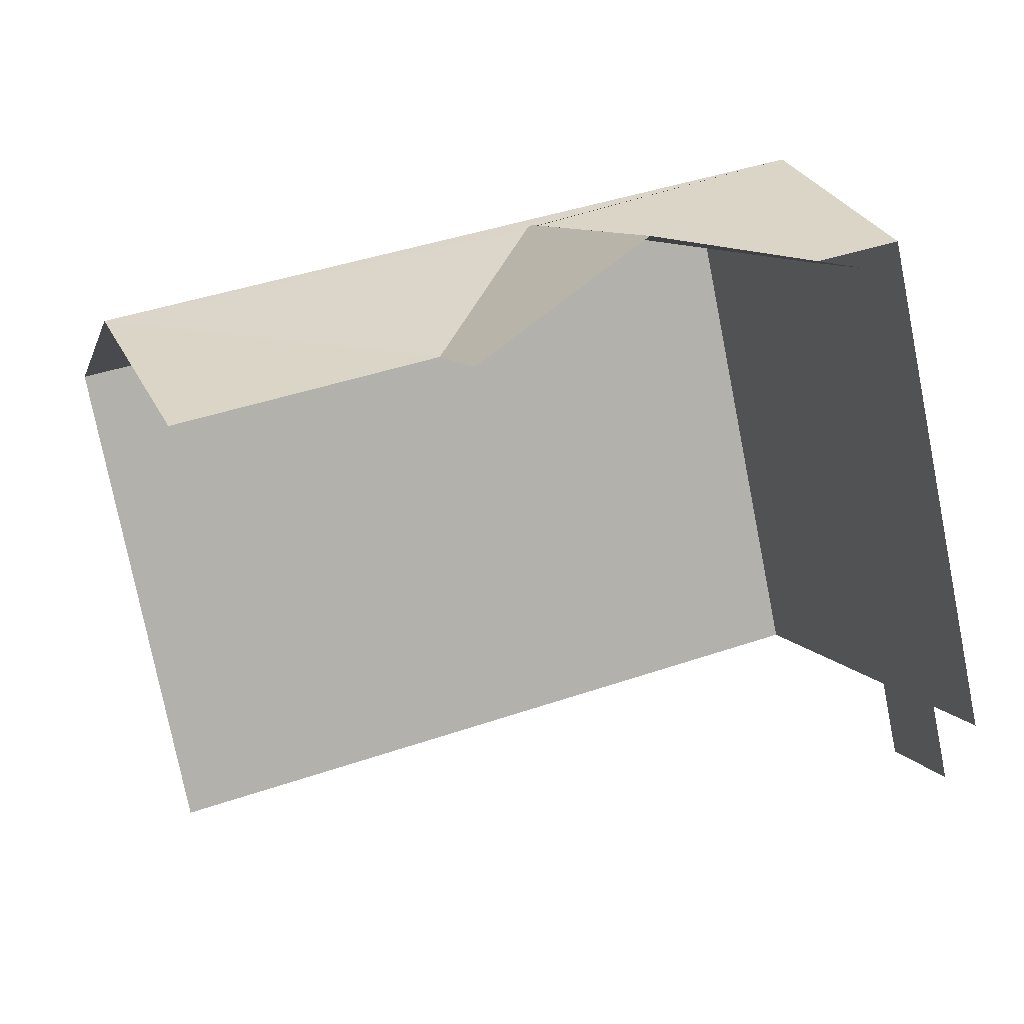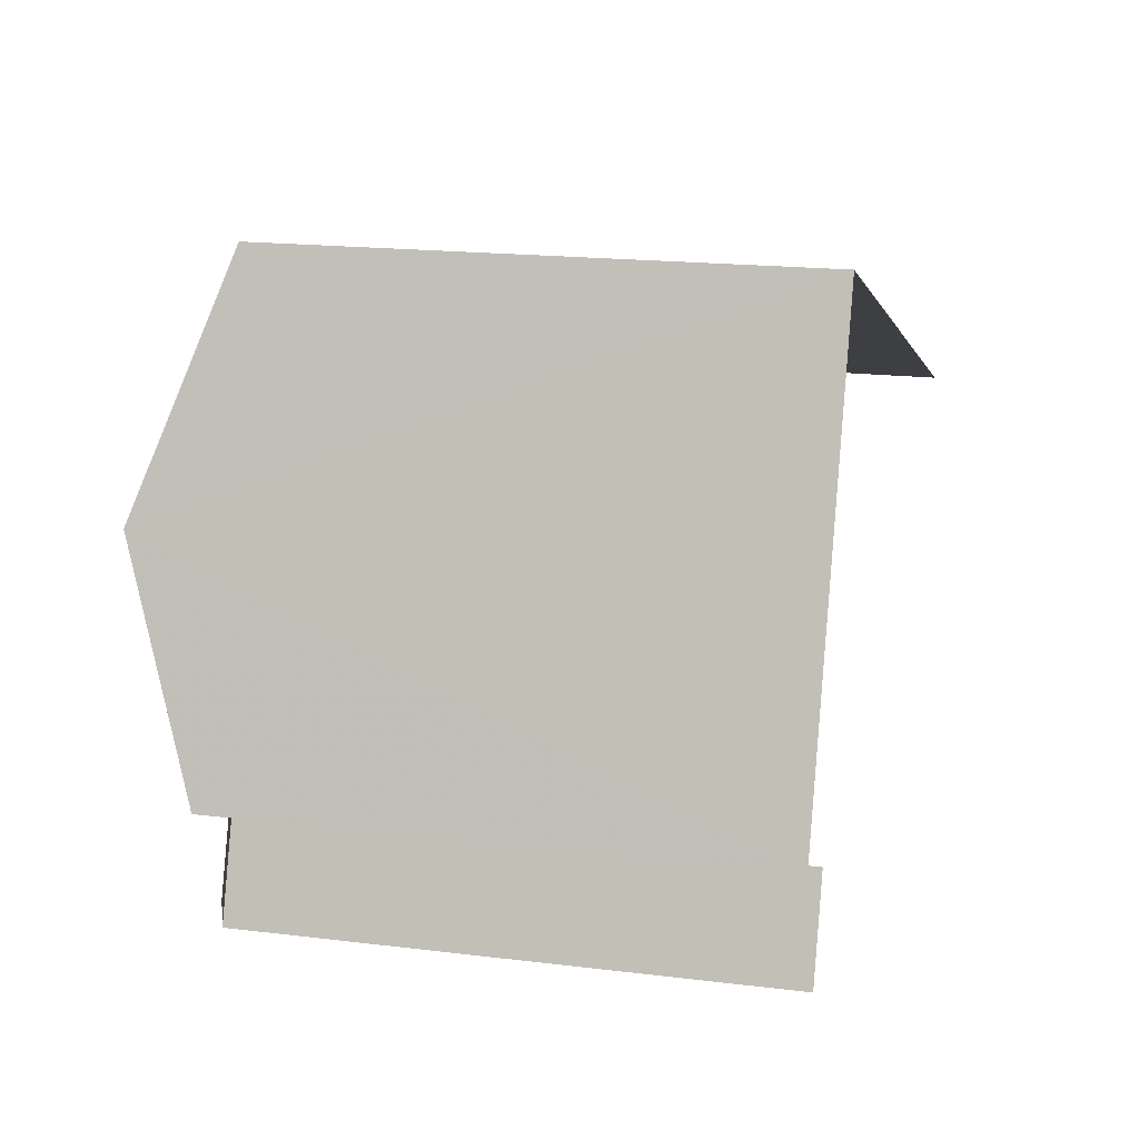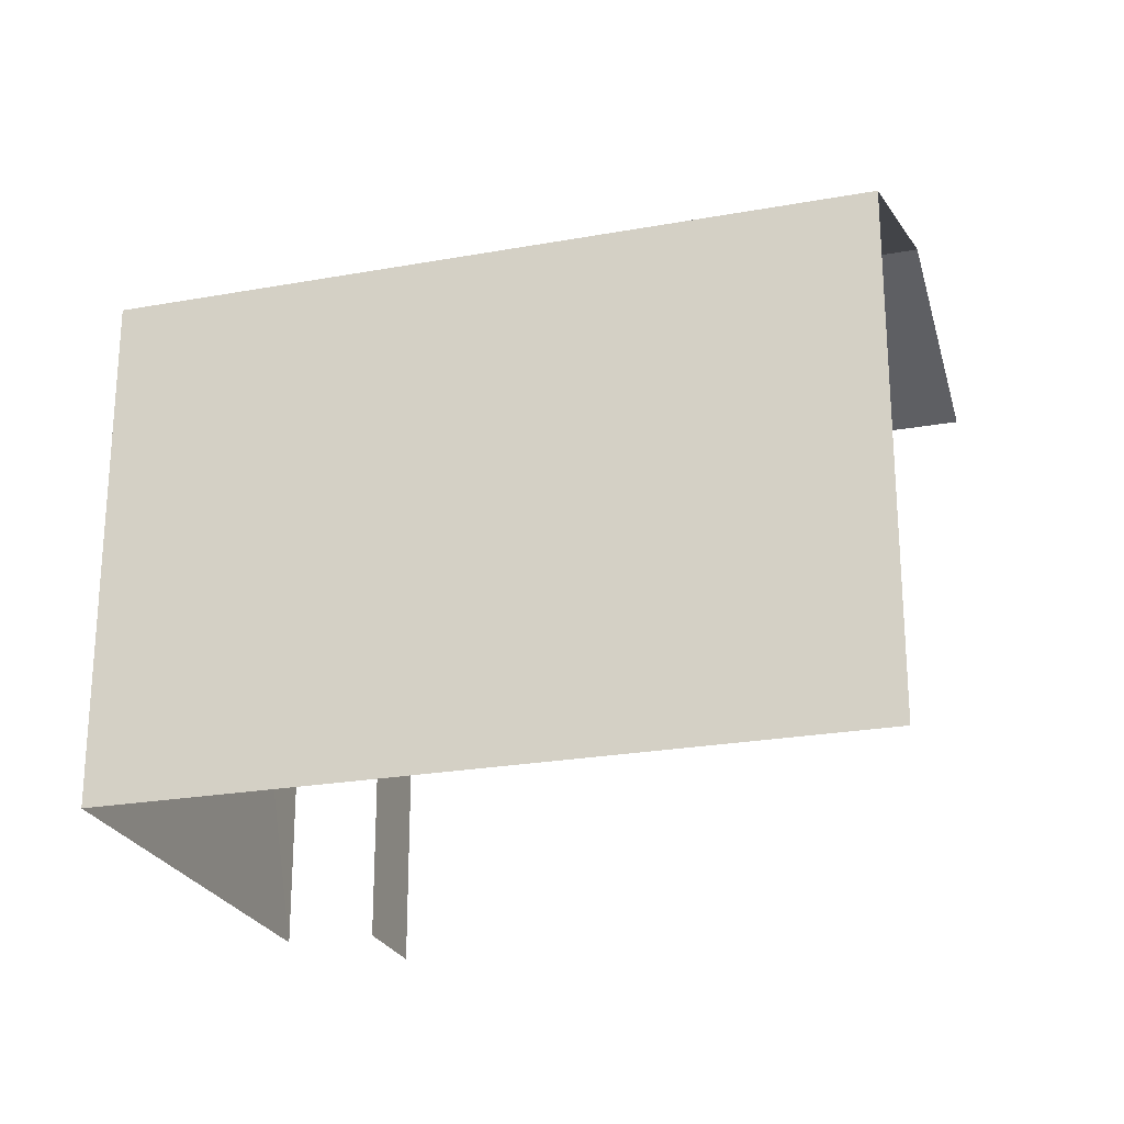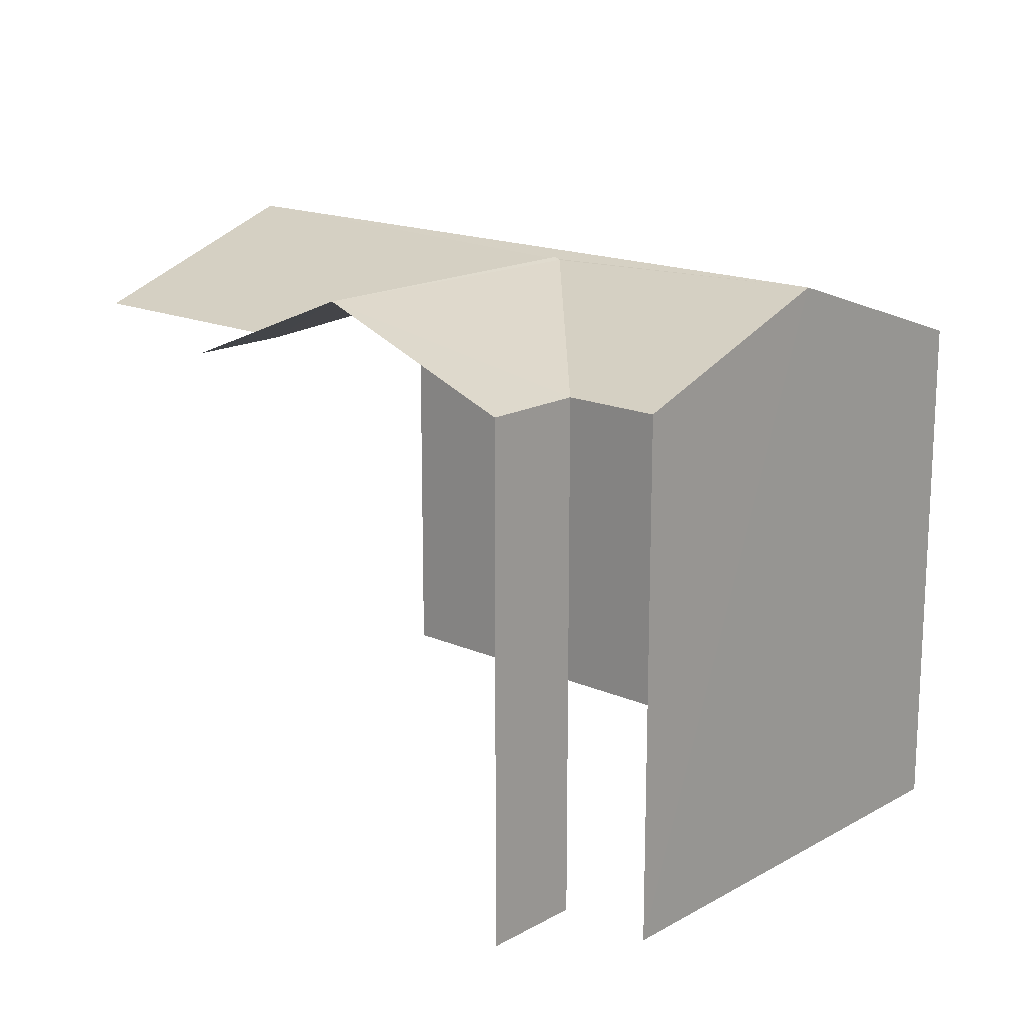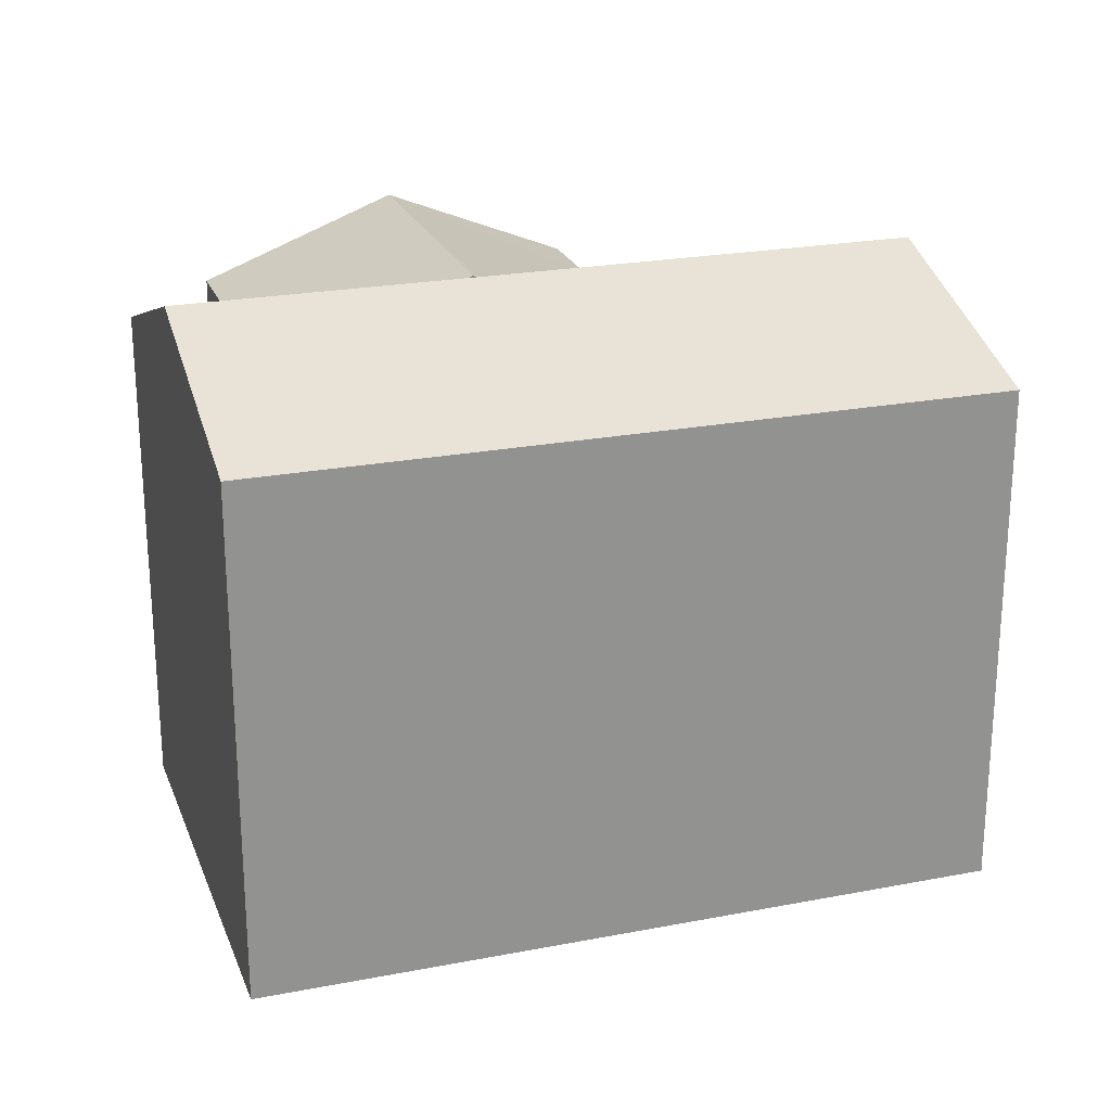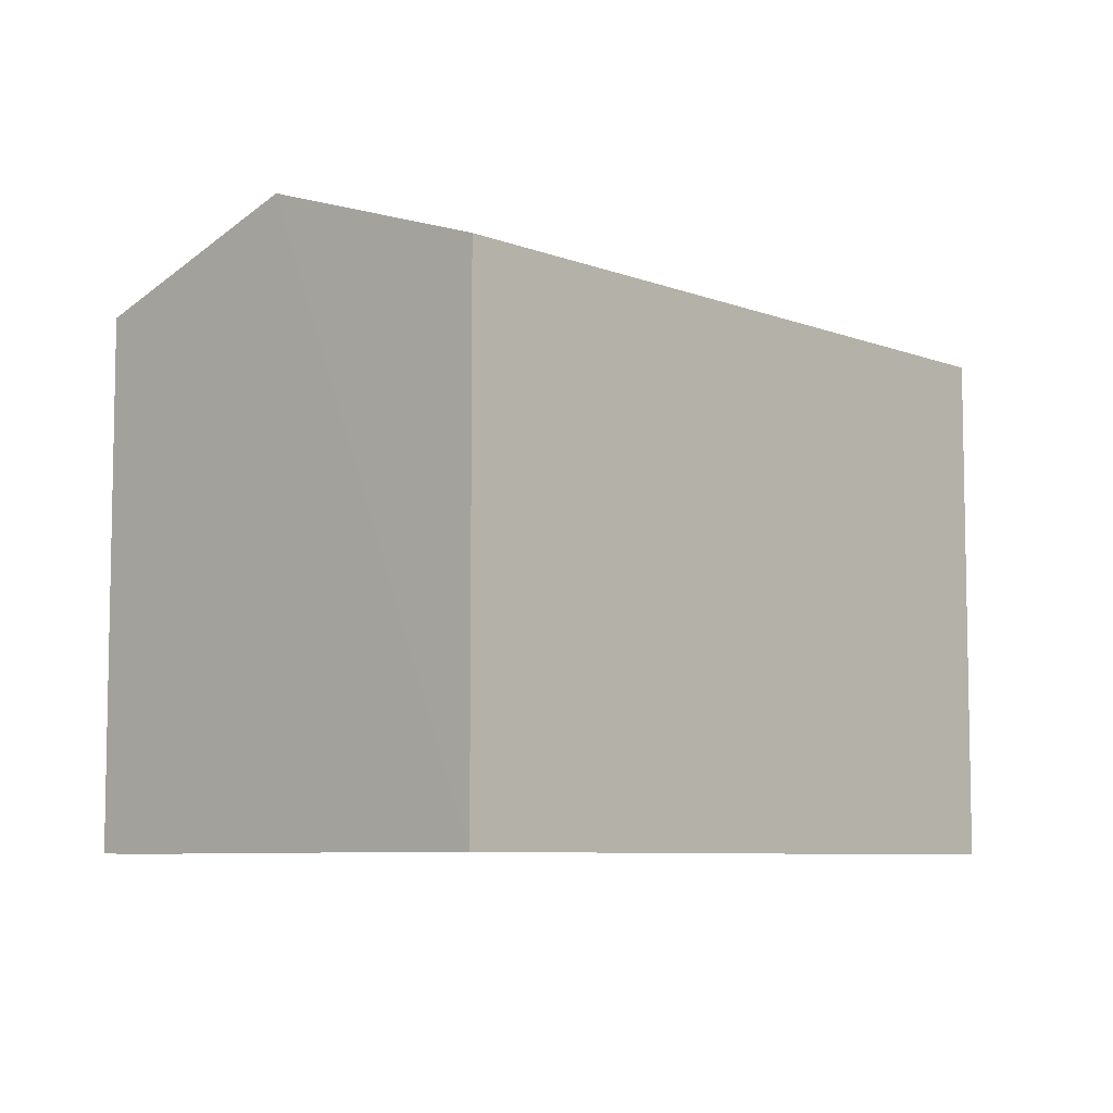
<metadata>
{"format":"obj","ext":"obj","renderer":"f3d","projection":"perspective","resolution":1024,"background":"white","views":[{"elev":-77.0,"azim":11.3,"up":"+Y"},{"elev":17.7,"azim":103.7,"up":"+Y"},{"elev":-23.9,"azim":-143.5,"up":"+Z"},{"elev":16.6,"azim":61.4,"up":"+Z"},{"elev":23.2,"azim":-178.4,"up":"+Z"},{"elev":-7.2,"azim":151.6,"up":"+Z"}]}
</metadata>
<code>
v -2.258e+05 -1.283e+05 11.21
v -2.258e+05 -1.283e+05 11.21
v -2.258e+05 -1.283e+05 11.21
v -2.258e+05 -1.283e+05 11.21
v -2.258e+05 -1.283e+05 11.21
v -2.258e+05 -1.283e+05 11.21
v -2.258e+05 -1.283e+05 11.21
v -2.258e+05 -1.283e+05 11.21
v -2.258e+05 -1.283e+05 17.99
v -2.258e+05 -1.283e+05 17.99
v -2.258e+05 -1.283e+05 19.05
v -2.258e+05 -1.283e+05 18.97
v -2.258e+05 -1.283e+05 19.05
v -2.258e+05 -1.283e+05 17.99
v -2.258e+05 -1.283e+05 17.99
v -2.258e+05 -1.283e+05 18.97
v -2.258e+05 -1.283e+05 19
v -2.258e+05 -1.283e+05 19
v -2.258e+05 -1.283e+05 17.99
v -2.258e+05 -1.283e+05 17.99
v -2.258e+05 -1.283e+05 17.99
v -2.258e+05 -1.283e+05 17.99
f 1 2 3
f 1 3 4
f 2 5 6
f 3 6 7
f 7 6 8
f 2 6 3
f 22 1 11
f 1 4 11
f 4 9 11
f 3 10 9
f 4 3 9
f 19 7 20
f 19 20 18
f 7 8 20
f 14 6 5
f 15 14 5
f 19 3 7
f 19 10 3
f 9 10 11
f 11 12 13
f 13 14 15
f 13 16 14
f 12 16 13
f 10 12 11
f 17 12 18
f 18 10 19
f 18 12 10
f 14 16 18
f 14 18 20
f 16 17 18
f 21 22 11
f 13 21 11
f 15 5 13
f 5 2 13
f 2 21 13
f 16 12 17
f 8 14 20
f 8 6 14
f 22 2 1
f 22 21 2

</code>
